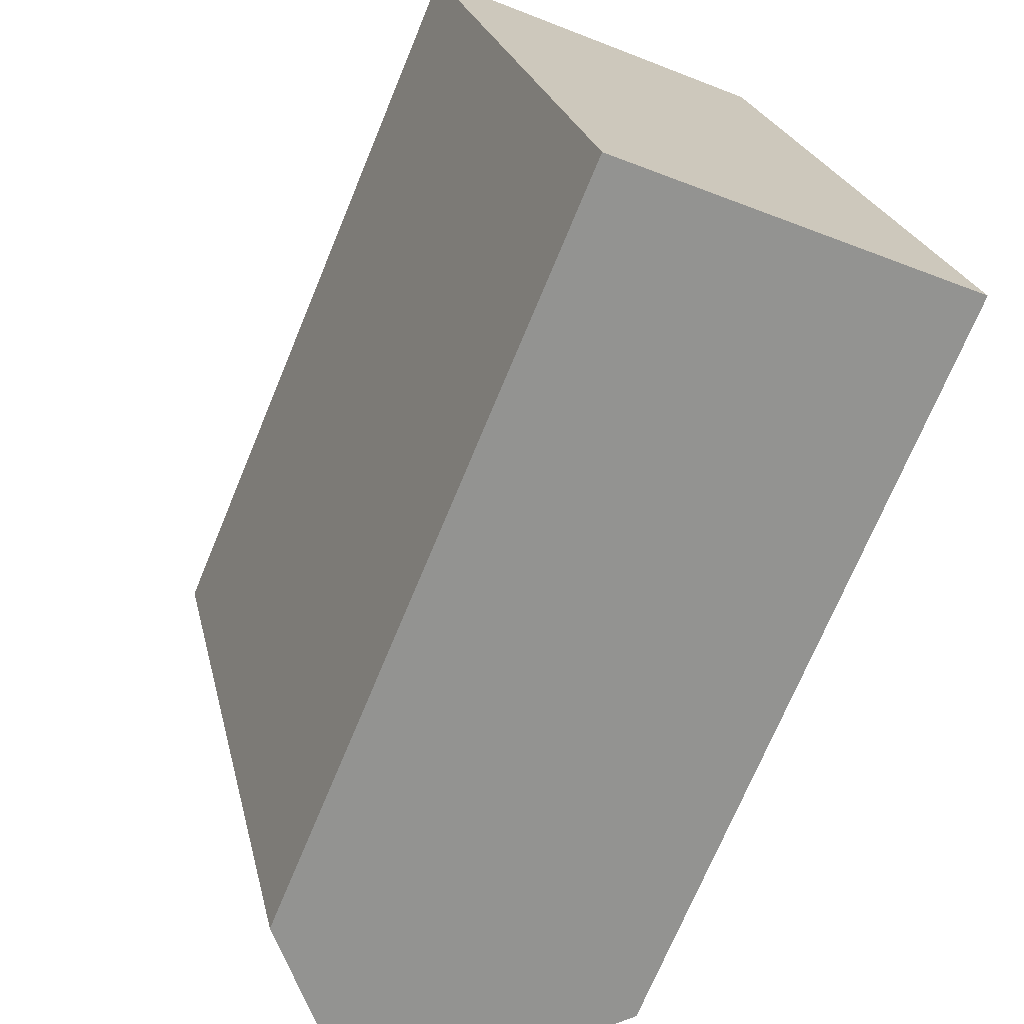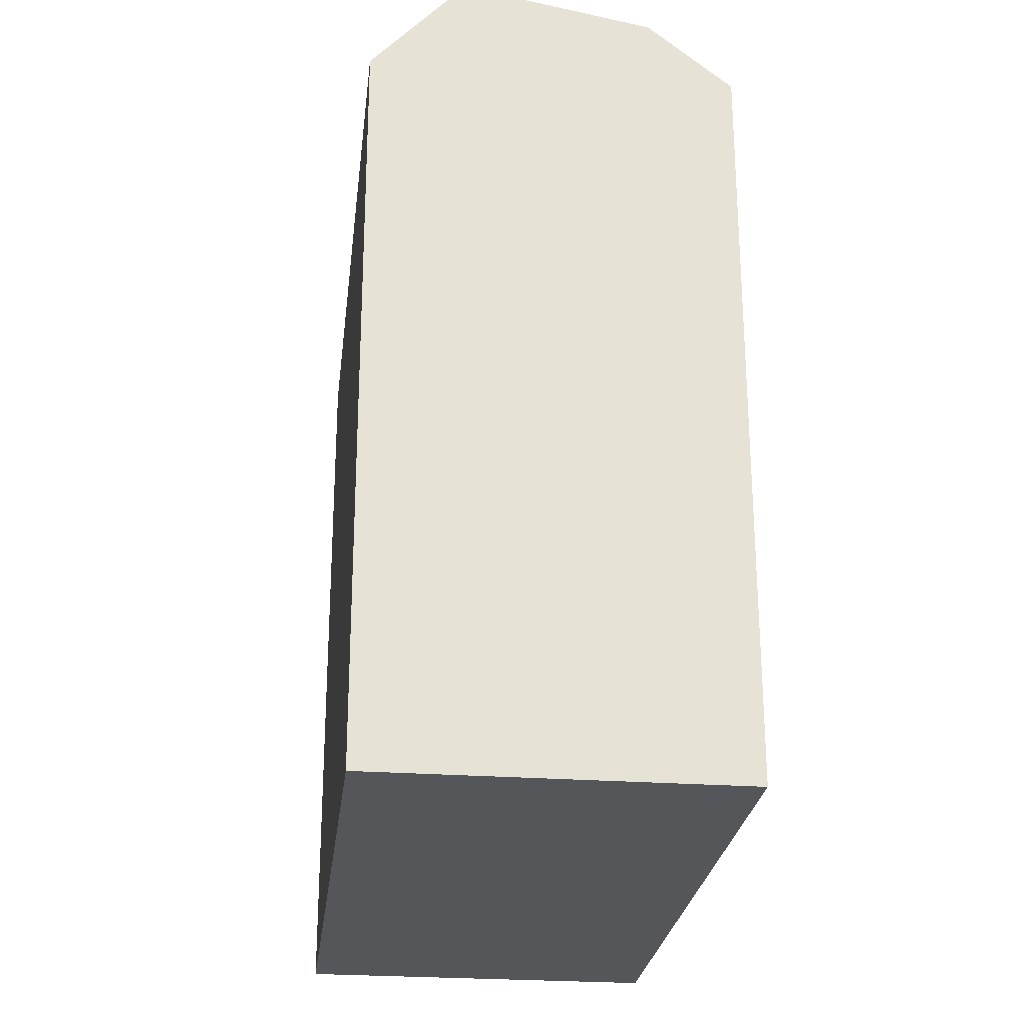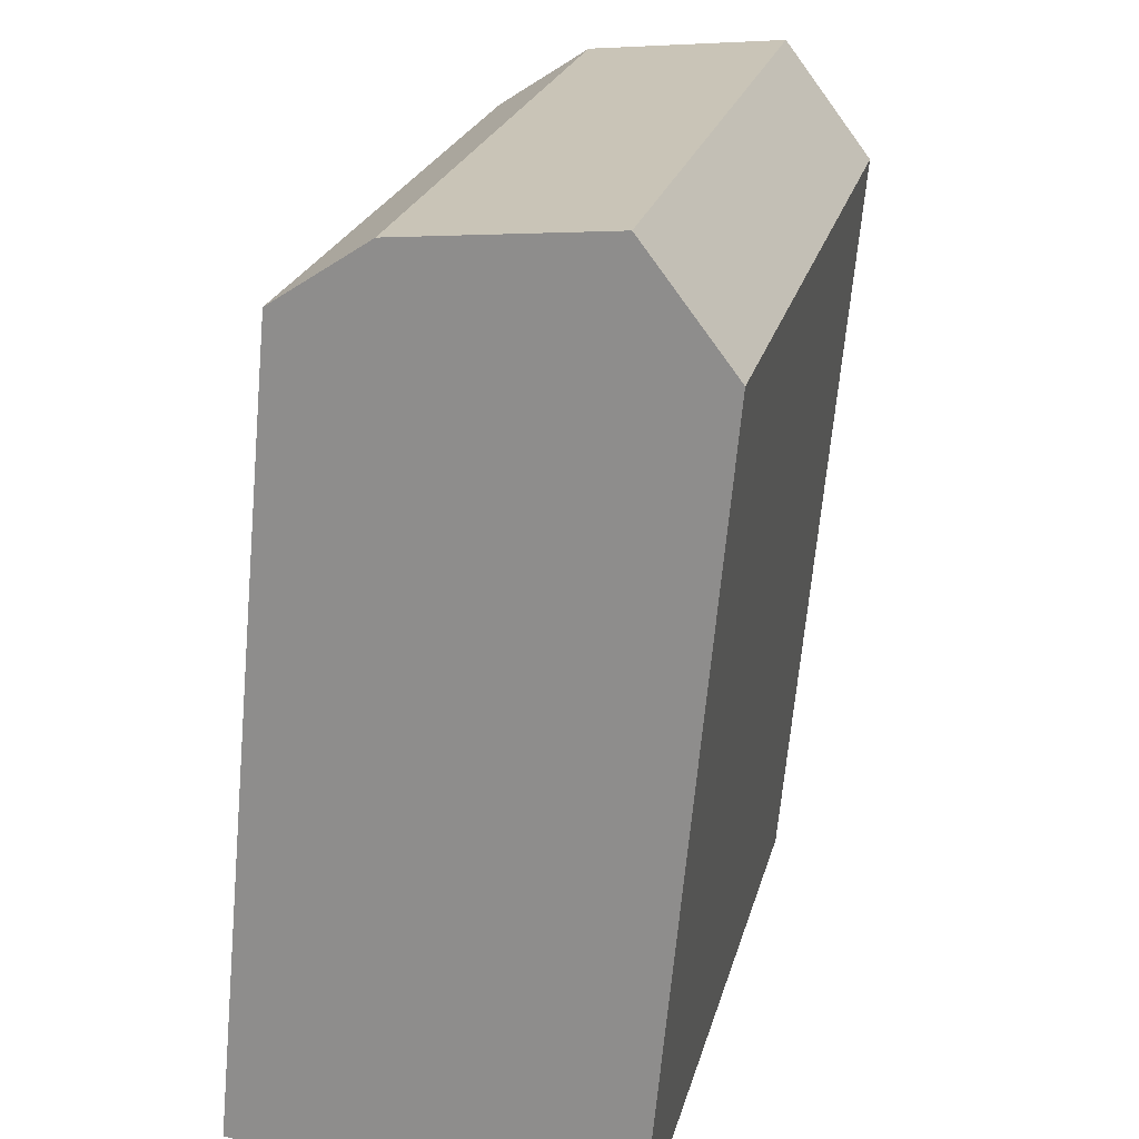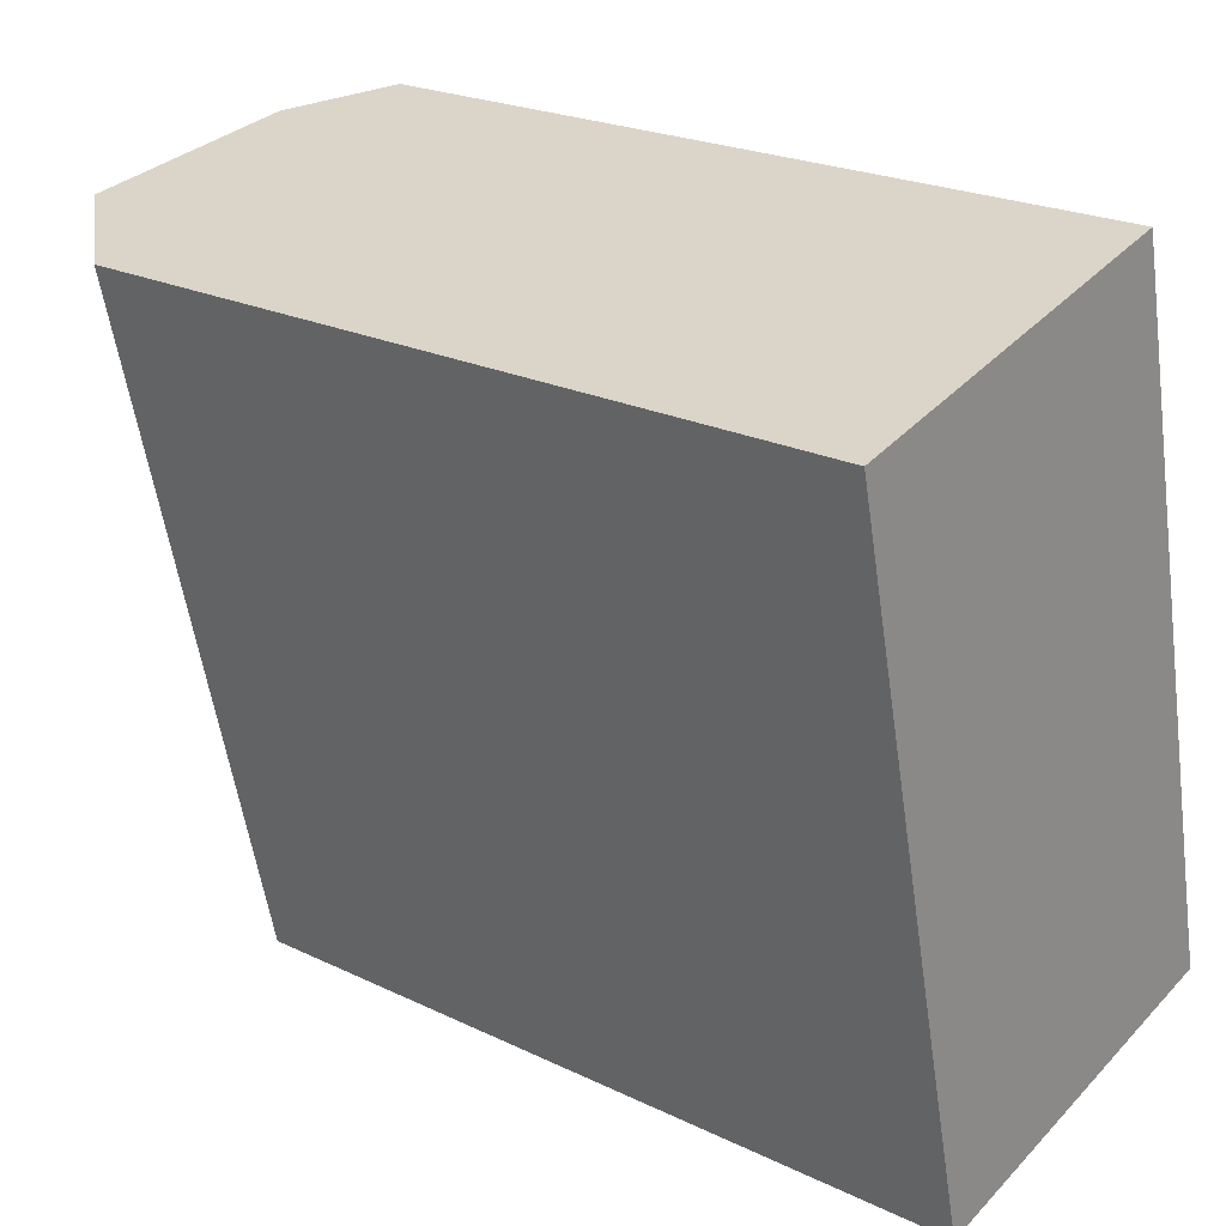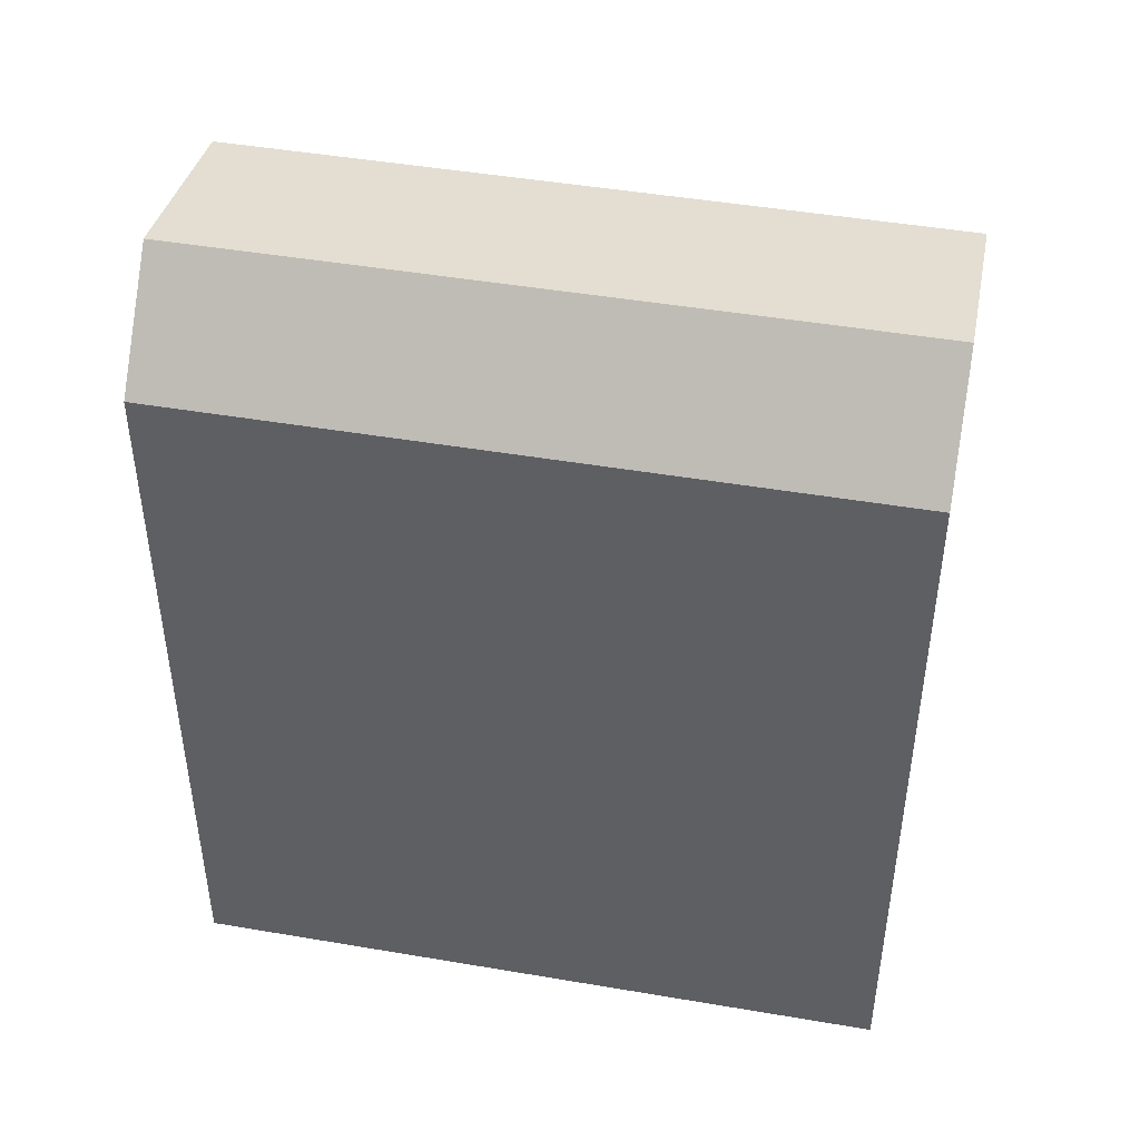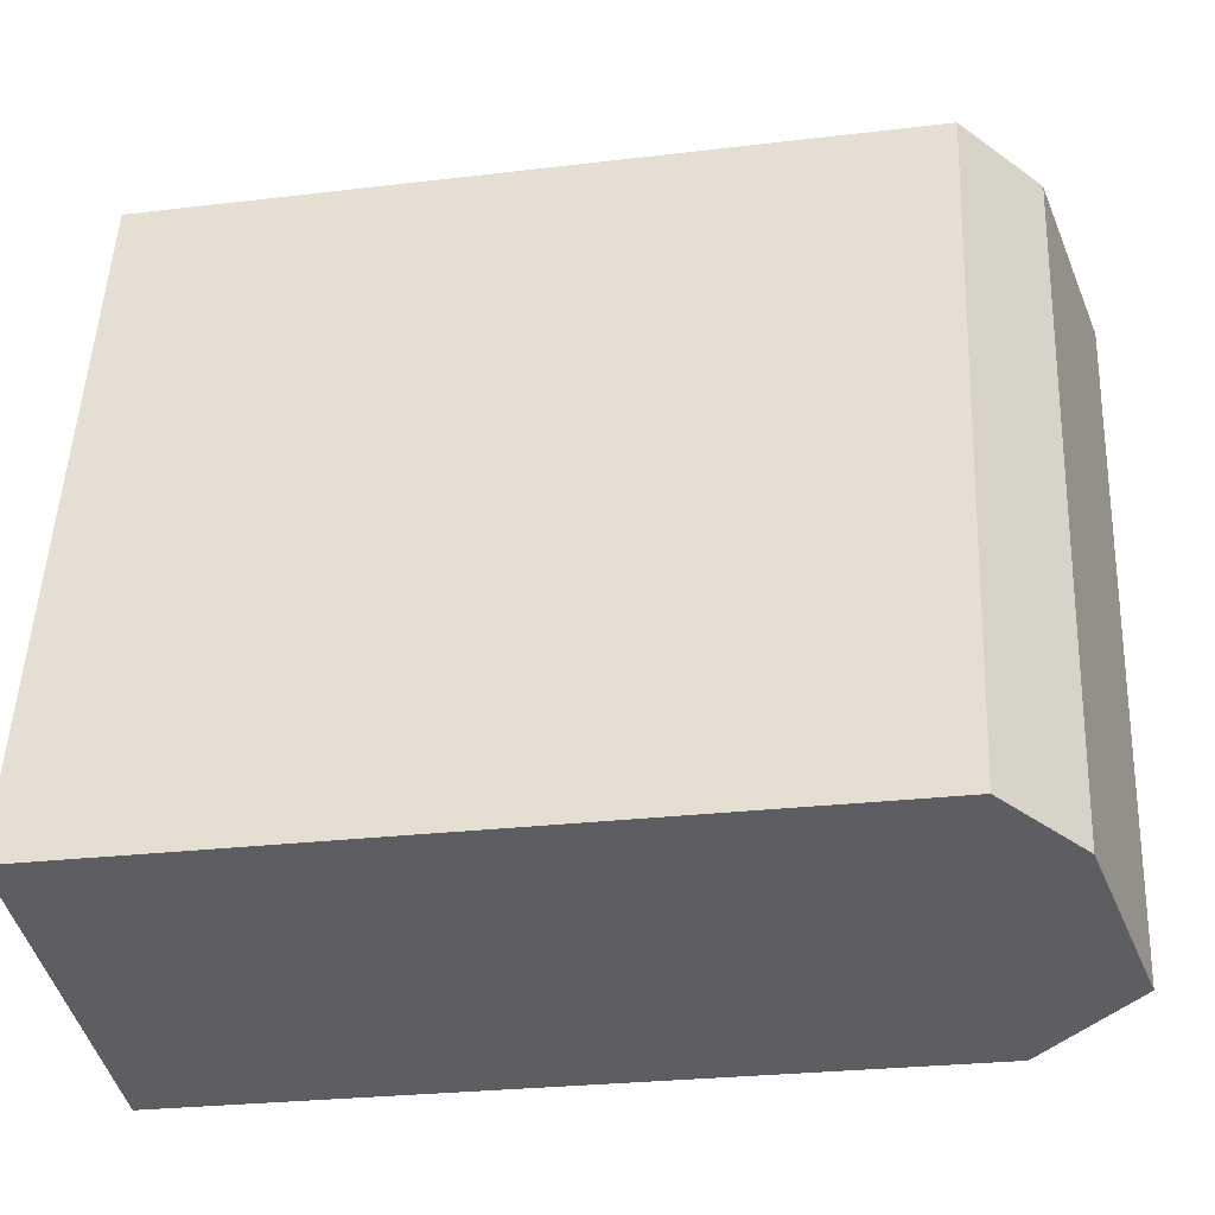
<metadata>
{"format":"obj","ext":"obj","renderer":"f3d","projection":"perspective","resolution":1024,"background":"white","views":[{"elev":-71.5,"azim":-22.5,"up":"+Z"},{"elev":-25.8,"azim":-19.9,"up":"+Y"},{"elev":-66.4,"azim":174.8,"up":"+Z"},{"elev":22.7,"azim":-50.5,"up":"+Z"},{"elev":45.9,"azim":-92.2,"up":"+Y"},{"elev":-26.1,"azim":100.8,"up":"+Z"}]}
</metadata>
<code>
v  7.892 23.25 1.861
v  14.82 21.33 -17.1
v  12.49 23.25 -17.65
v  10.22 21.33 2.41
v  2.628 24.25 0.6191
v  7.23 24.25 -18.89
v  0.0004543 21.33 -0.0006746
v  4.602 21.33 -19.51
v  14.82 1.047e-15 -17.1
v  10.22 -1.476e-16 2.41
v  4.602 1.195e-15 -19.51
v  0 0 0
v  12.49 1.081e-15 -17.65
v  7.229 1.157e-15 -18.89
v  7.891 -1.14e-16 1.862
v  2.627 -3.795e-17 0.6198
g defaultobject
f 1 2 3
f 2 1 4
f 5 3 6
f 3 5 1
f 7 6 8
f 6 7 5
f 9 4 10
f 4 9 2
f 7 11 12
f 11 7 8
f 3 8 6
f 8 3 2
f 8 2 9
f 8 9 11
f 11 9 13
f 11 13 14
f 7 1 5
f 1 7 4
f 4 7 10
f 10 7 15
f 15 7 12
f 15 12 16
f 14 12 11
f 12 14 13
f 12 13 9
f 12 9 15
f 15 9 10
f 12 15 16

</code>
